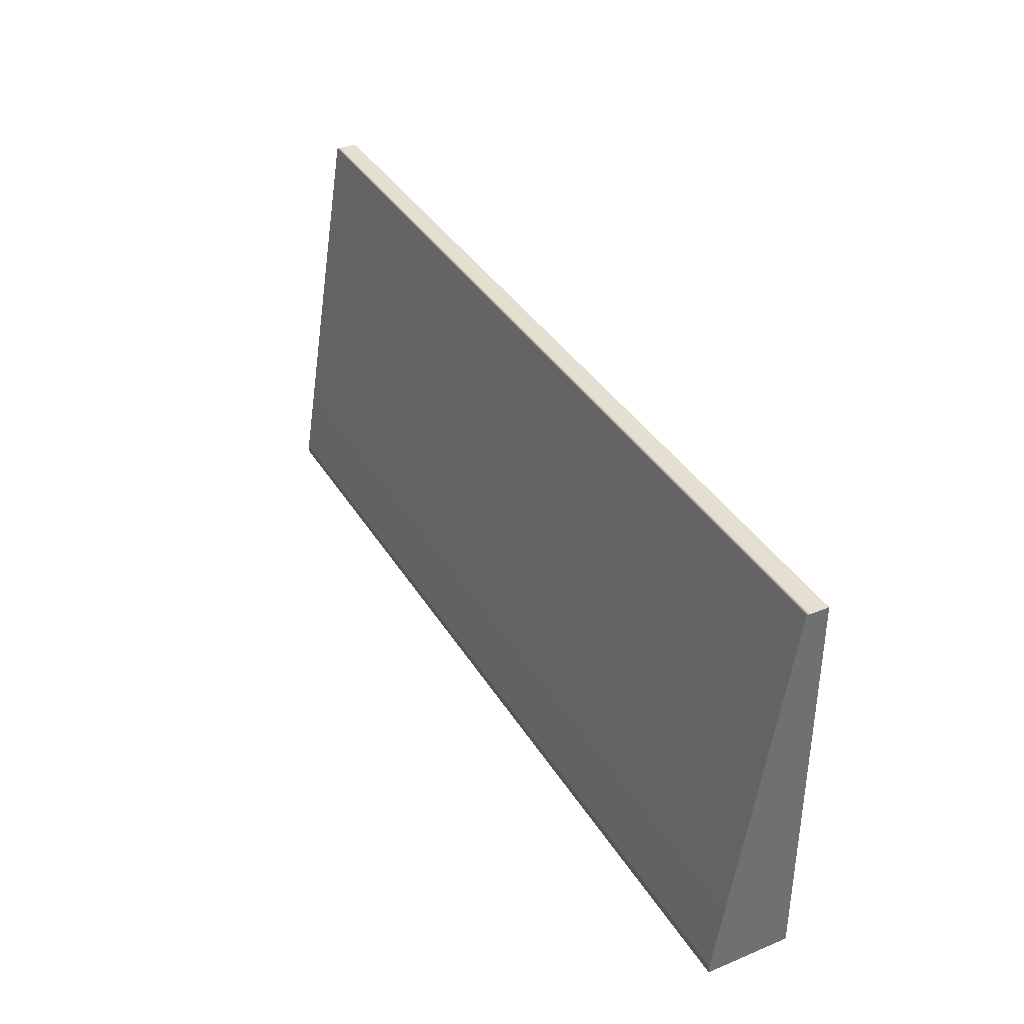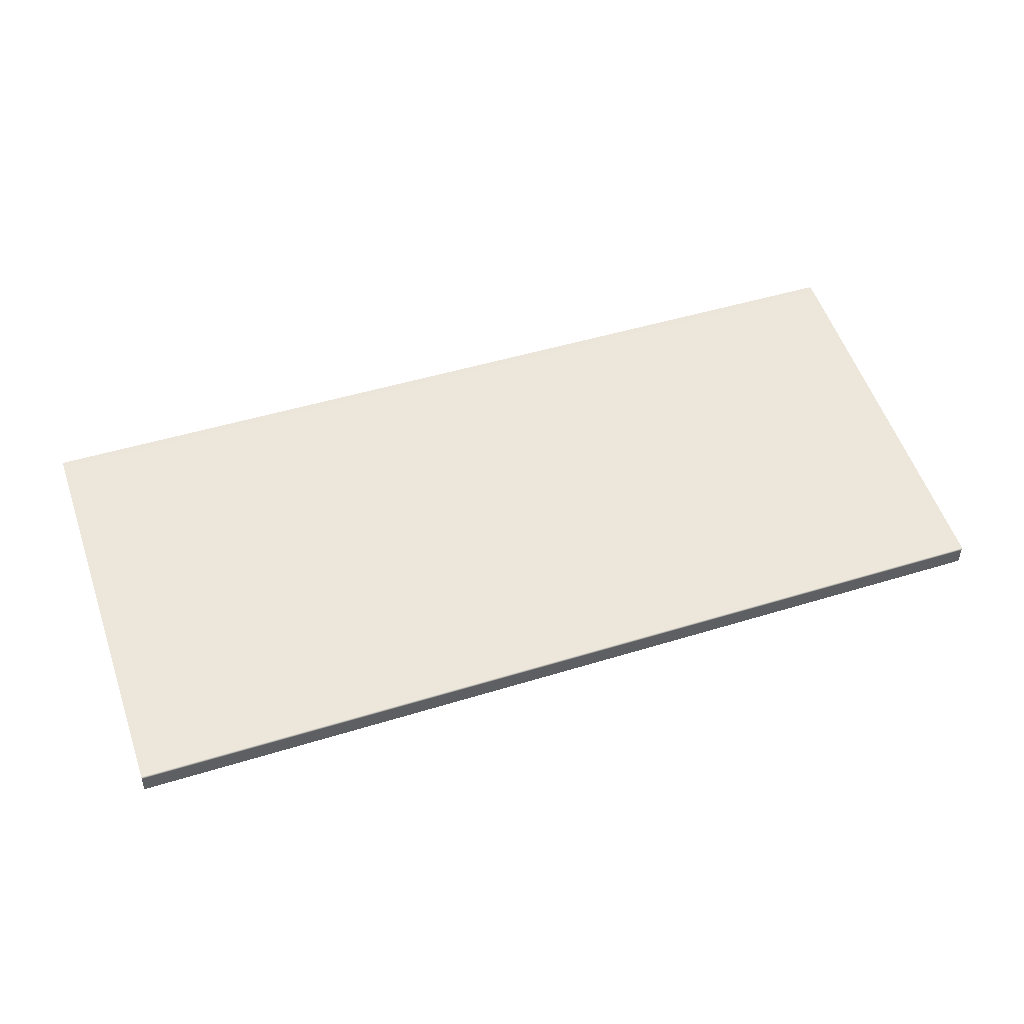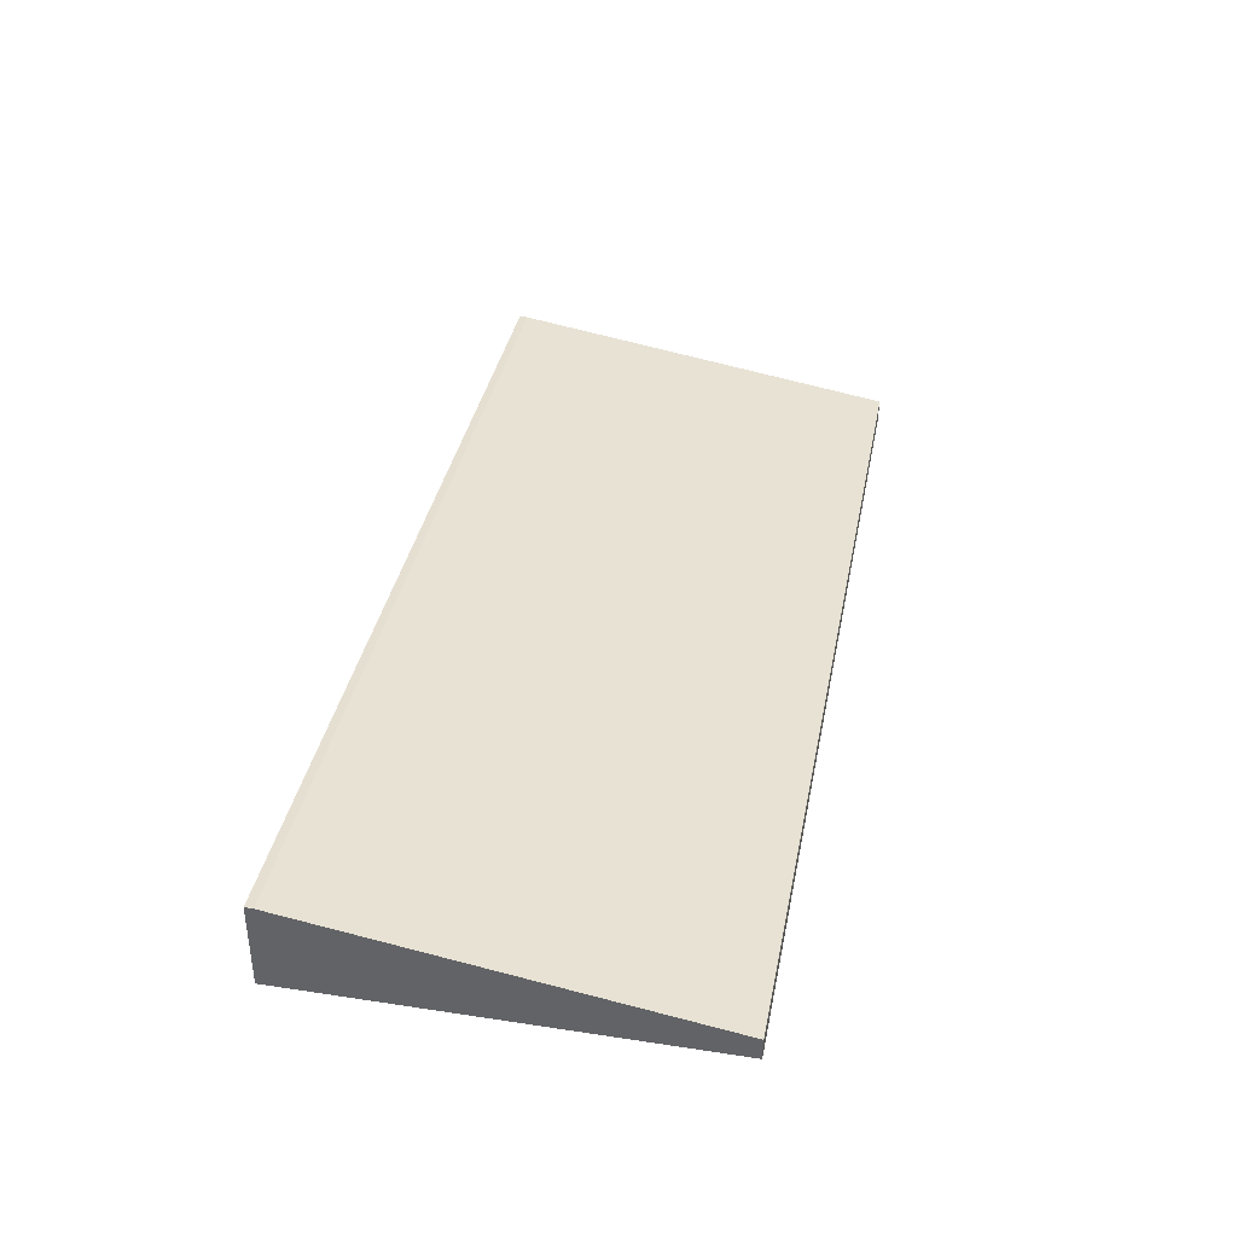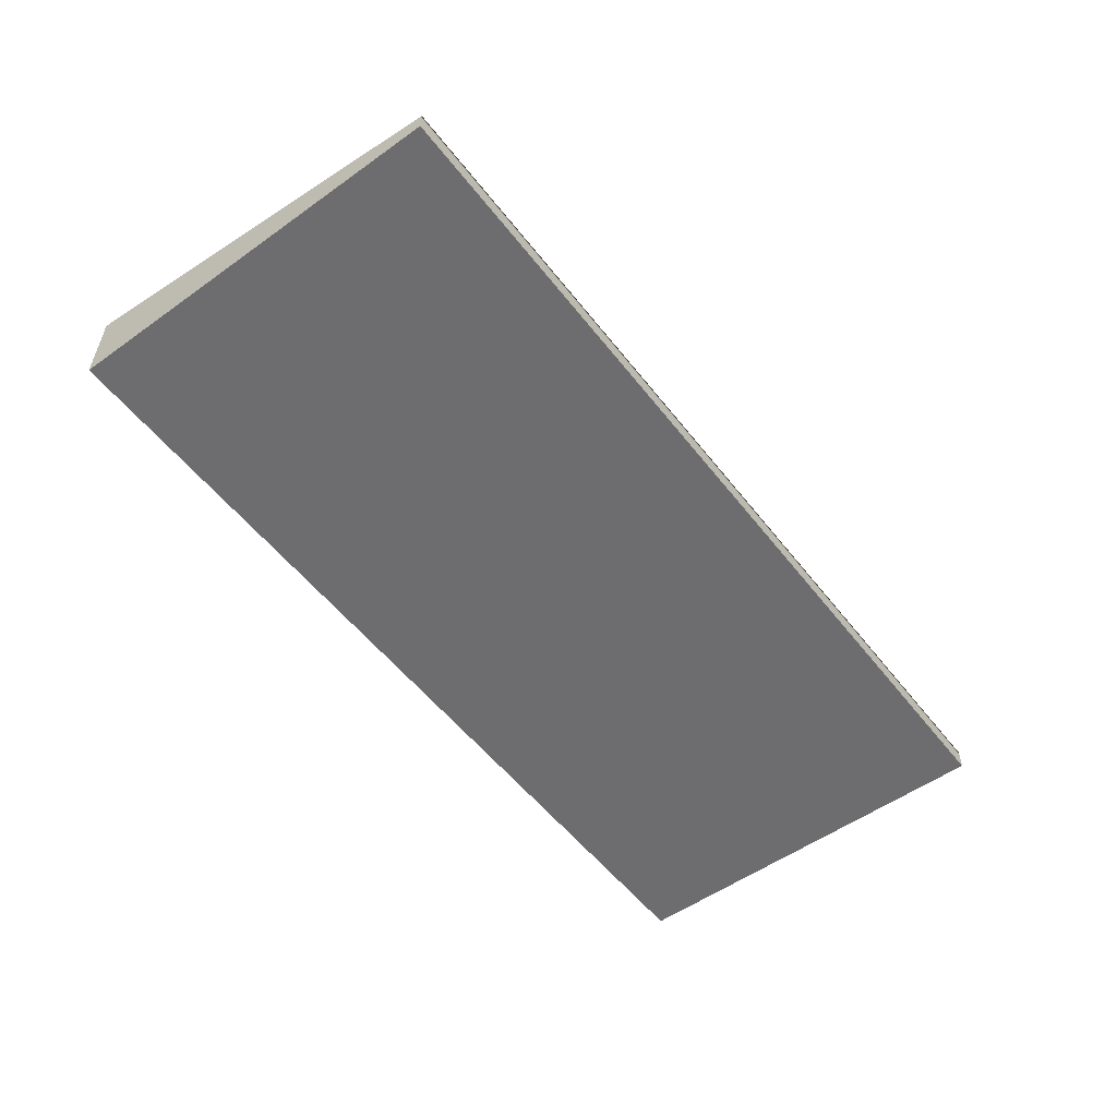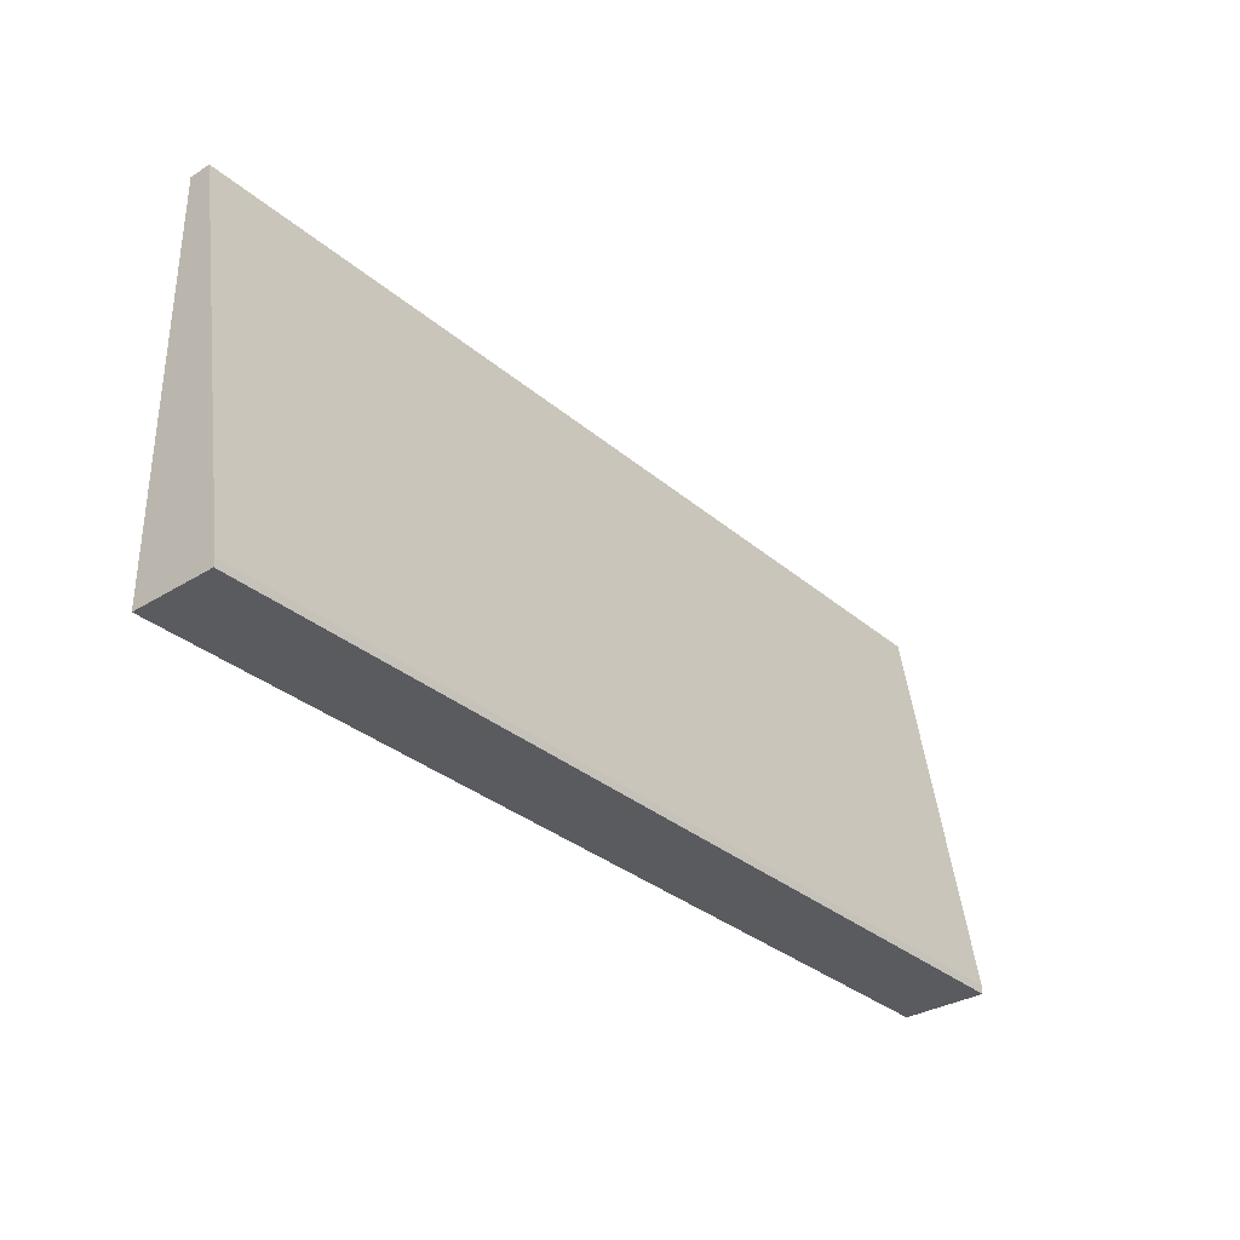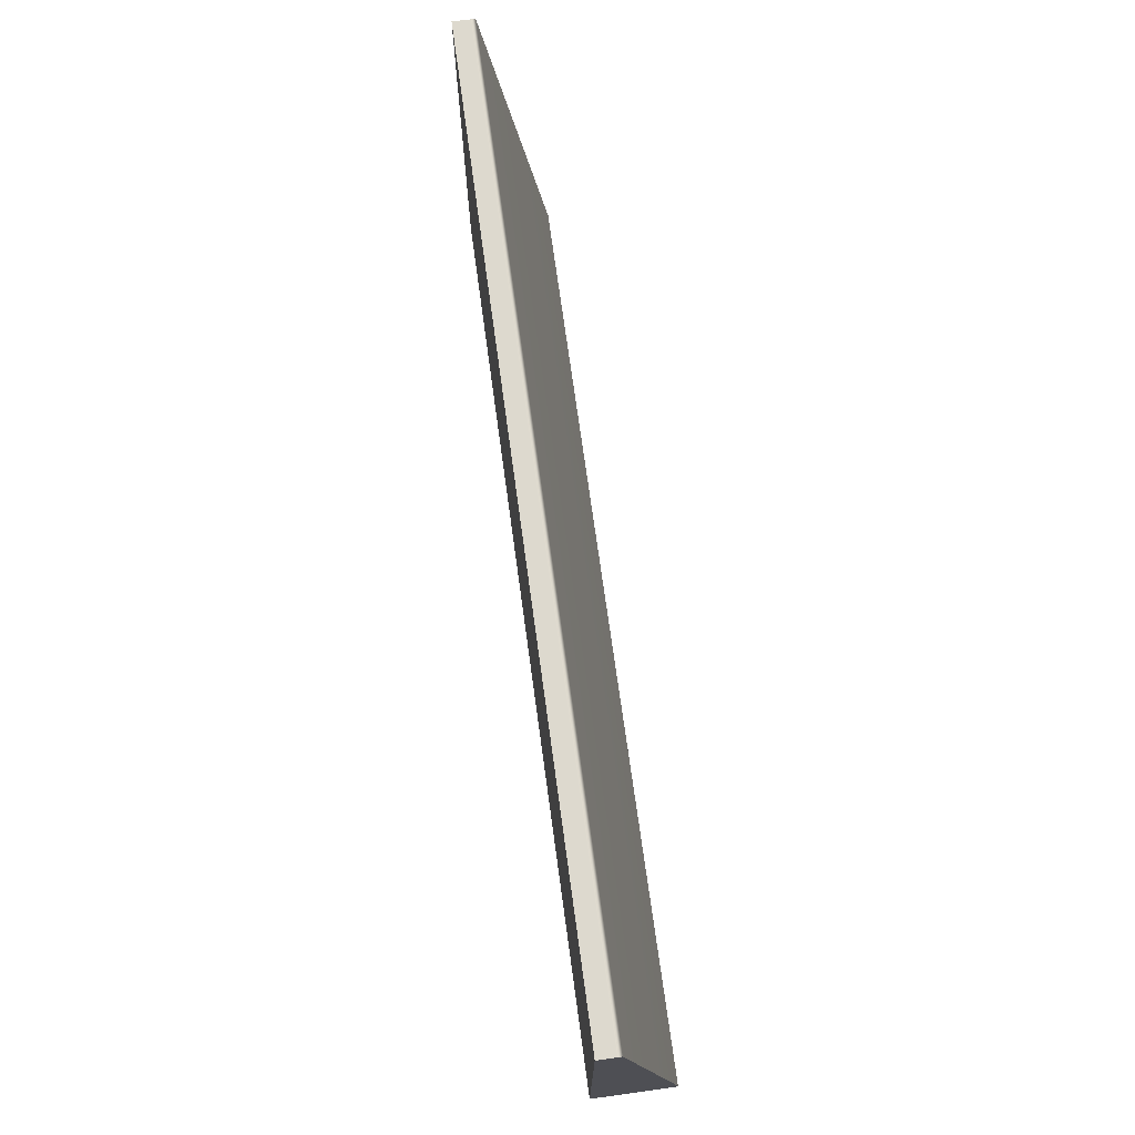
<metadata>
{"format":"obj","ext":"obj","renderer":"f3d","projection":"perspective","resolution":1024,"background":"white","views":[{"elev":37.3,"azim":-117.9,"up":"+Z"},{"elev":46.8,"azim":-19.4,"up":"+Y"},{"elev":37.5,"azim":-79.0,"up":"+Y"},{"elev":-54.1,"azim":-52.9,"up":"+Y"},{"elev":-32.6,"azim":130.6,"up":"+Z"},{"elev":71.8,"azim":82.2,"up":"+Z"}]}
</metadata>
<code>
g default
v -931.1 68.44 -1294
v 1822 68.44 -1294
v -931.1 319.5 -2465
v 1822 319.5 -2465
v -931.1 319.5 -2489
v 1822 319.5 -2489
v -931.1 68.44 -2489
v 1822 68.44 -2489
v -931.1 133.3 -1294
v -931.1 133.3 -2489
v 1822 133.3 -2489
v 1822 133.3 -1294
v -931.1 120.3 -1294
v -931.1 120.3 -2489
v 1822 120.3 -2489
v 1822 120.3 -1294
v 445.4 68.44 -1294
v 445.4 120.3 -1294
v 445.4 133.3 -1294
v 445.4 319.5 -2465
v 445.4 319.5 -2489
v 445.4 133.3 -2489
v 445.4 120.3 -2489
v 445.4 68.44 -2489
g pCube1
f 1 17 18 13
f 3 20 21 5
f 14 23 24 7
f 7 24 17 1
f 2 8 15 16
f 7 1 13 14
f 10 9 3 5
f 5 21 22 10
f 12 11 6 4
f 9 19 20 3
f 14 13 9 10
f 10 22 23 14
f 16 15 11 12
f 13 18 19 9
f 18 17 2 16
f 19 18 16 12
f 20 19 12 4
f 21 20 4 6
f 22 21 6 11
f 23 22 11 15
f 24 23 15 8
f 17 24 8 2

</code>
